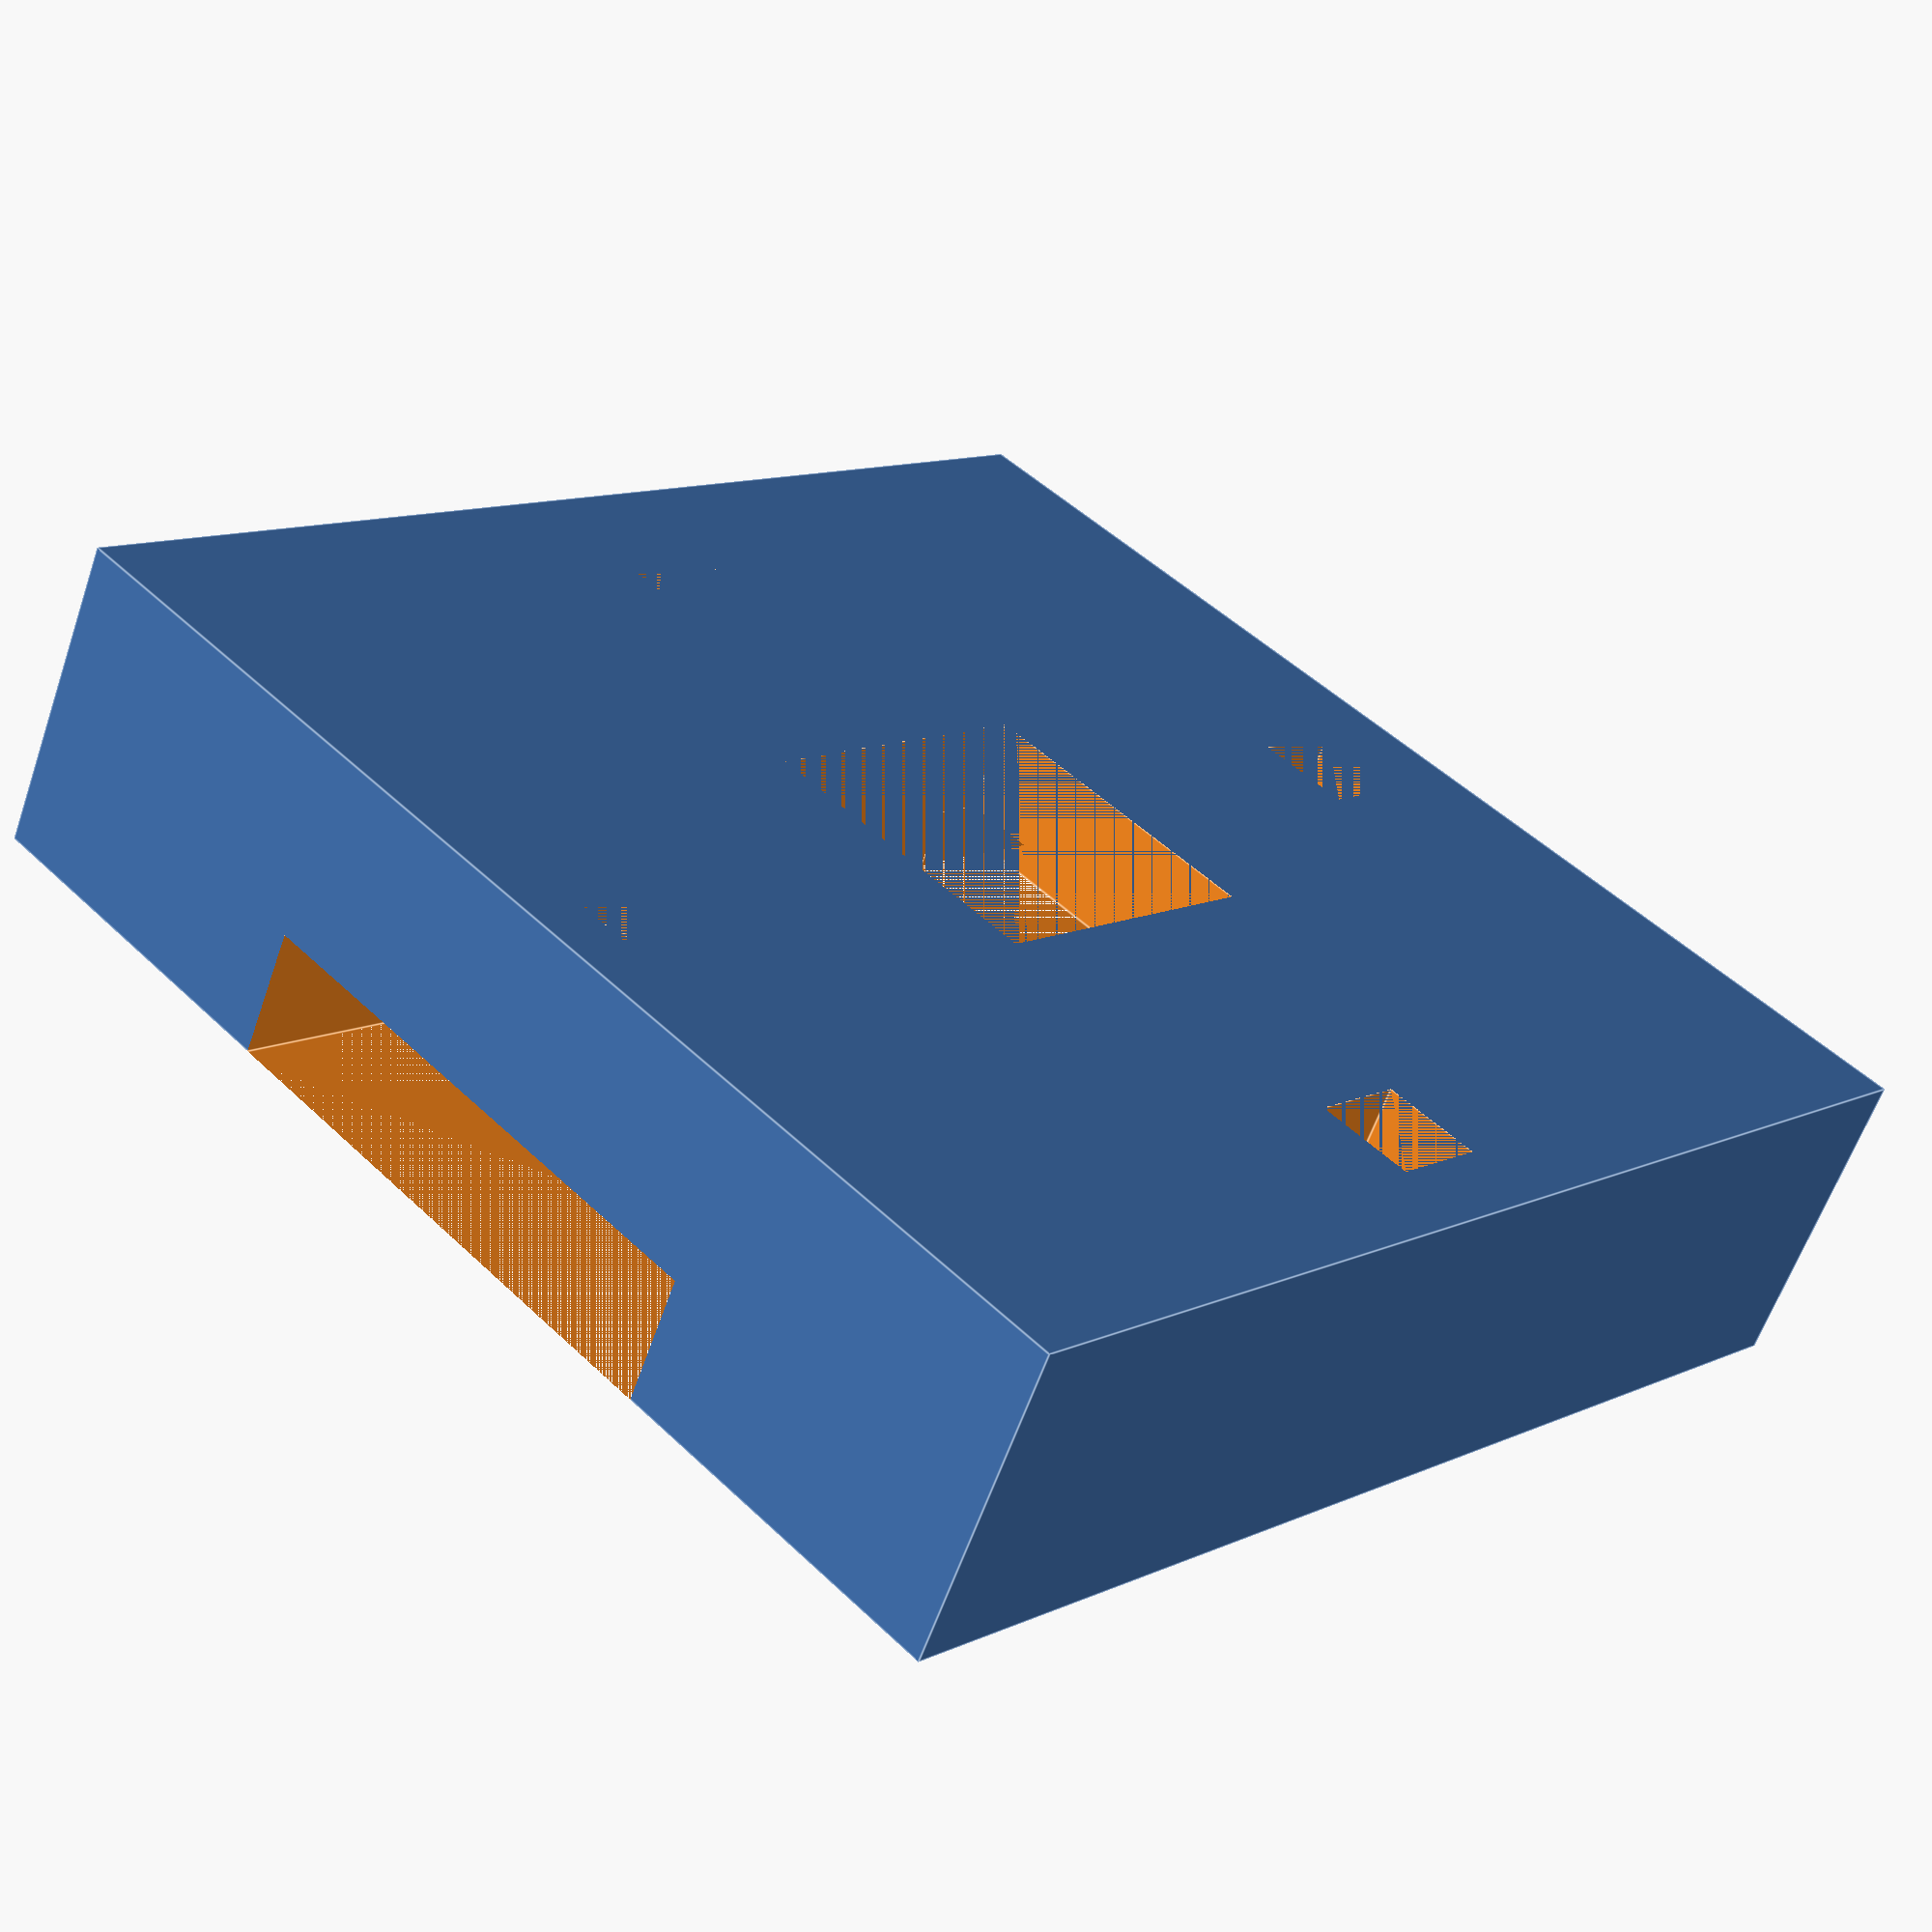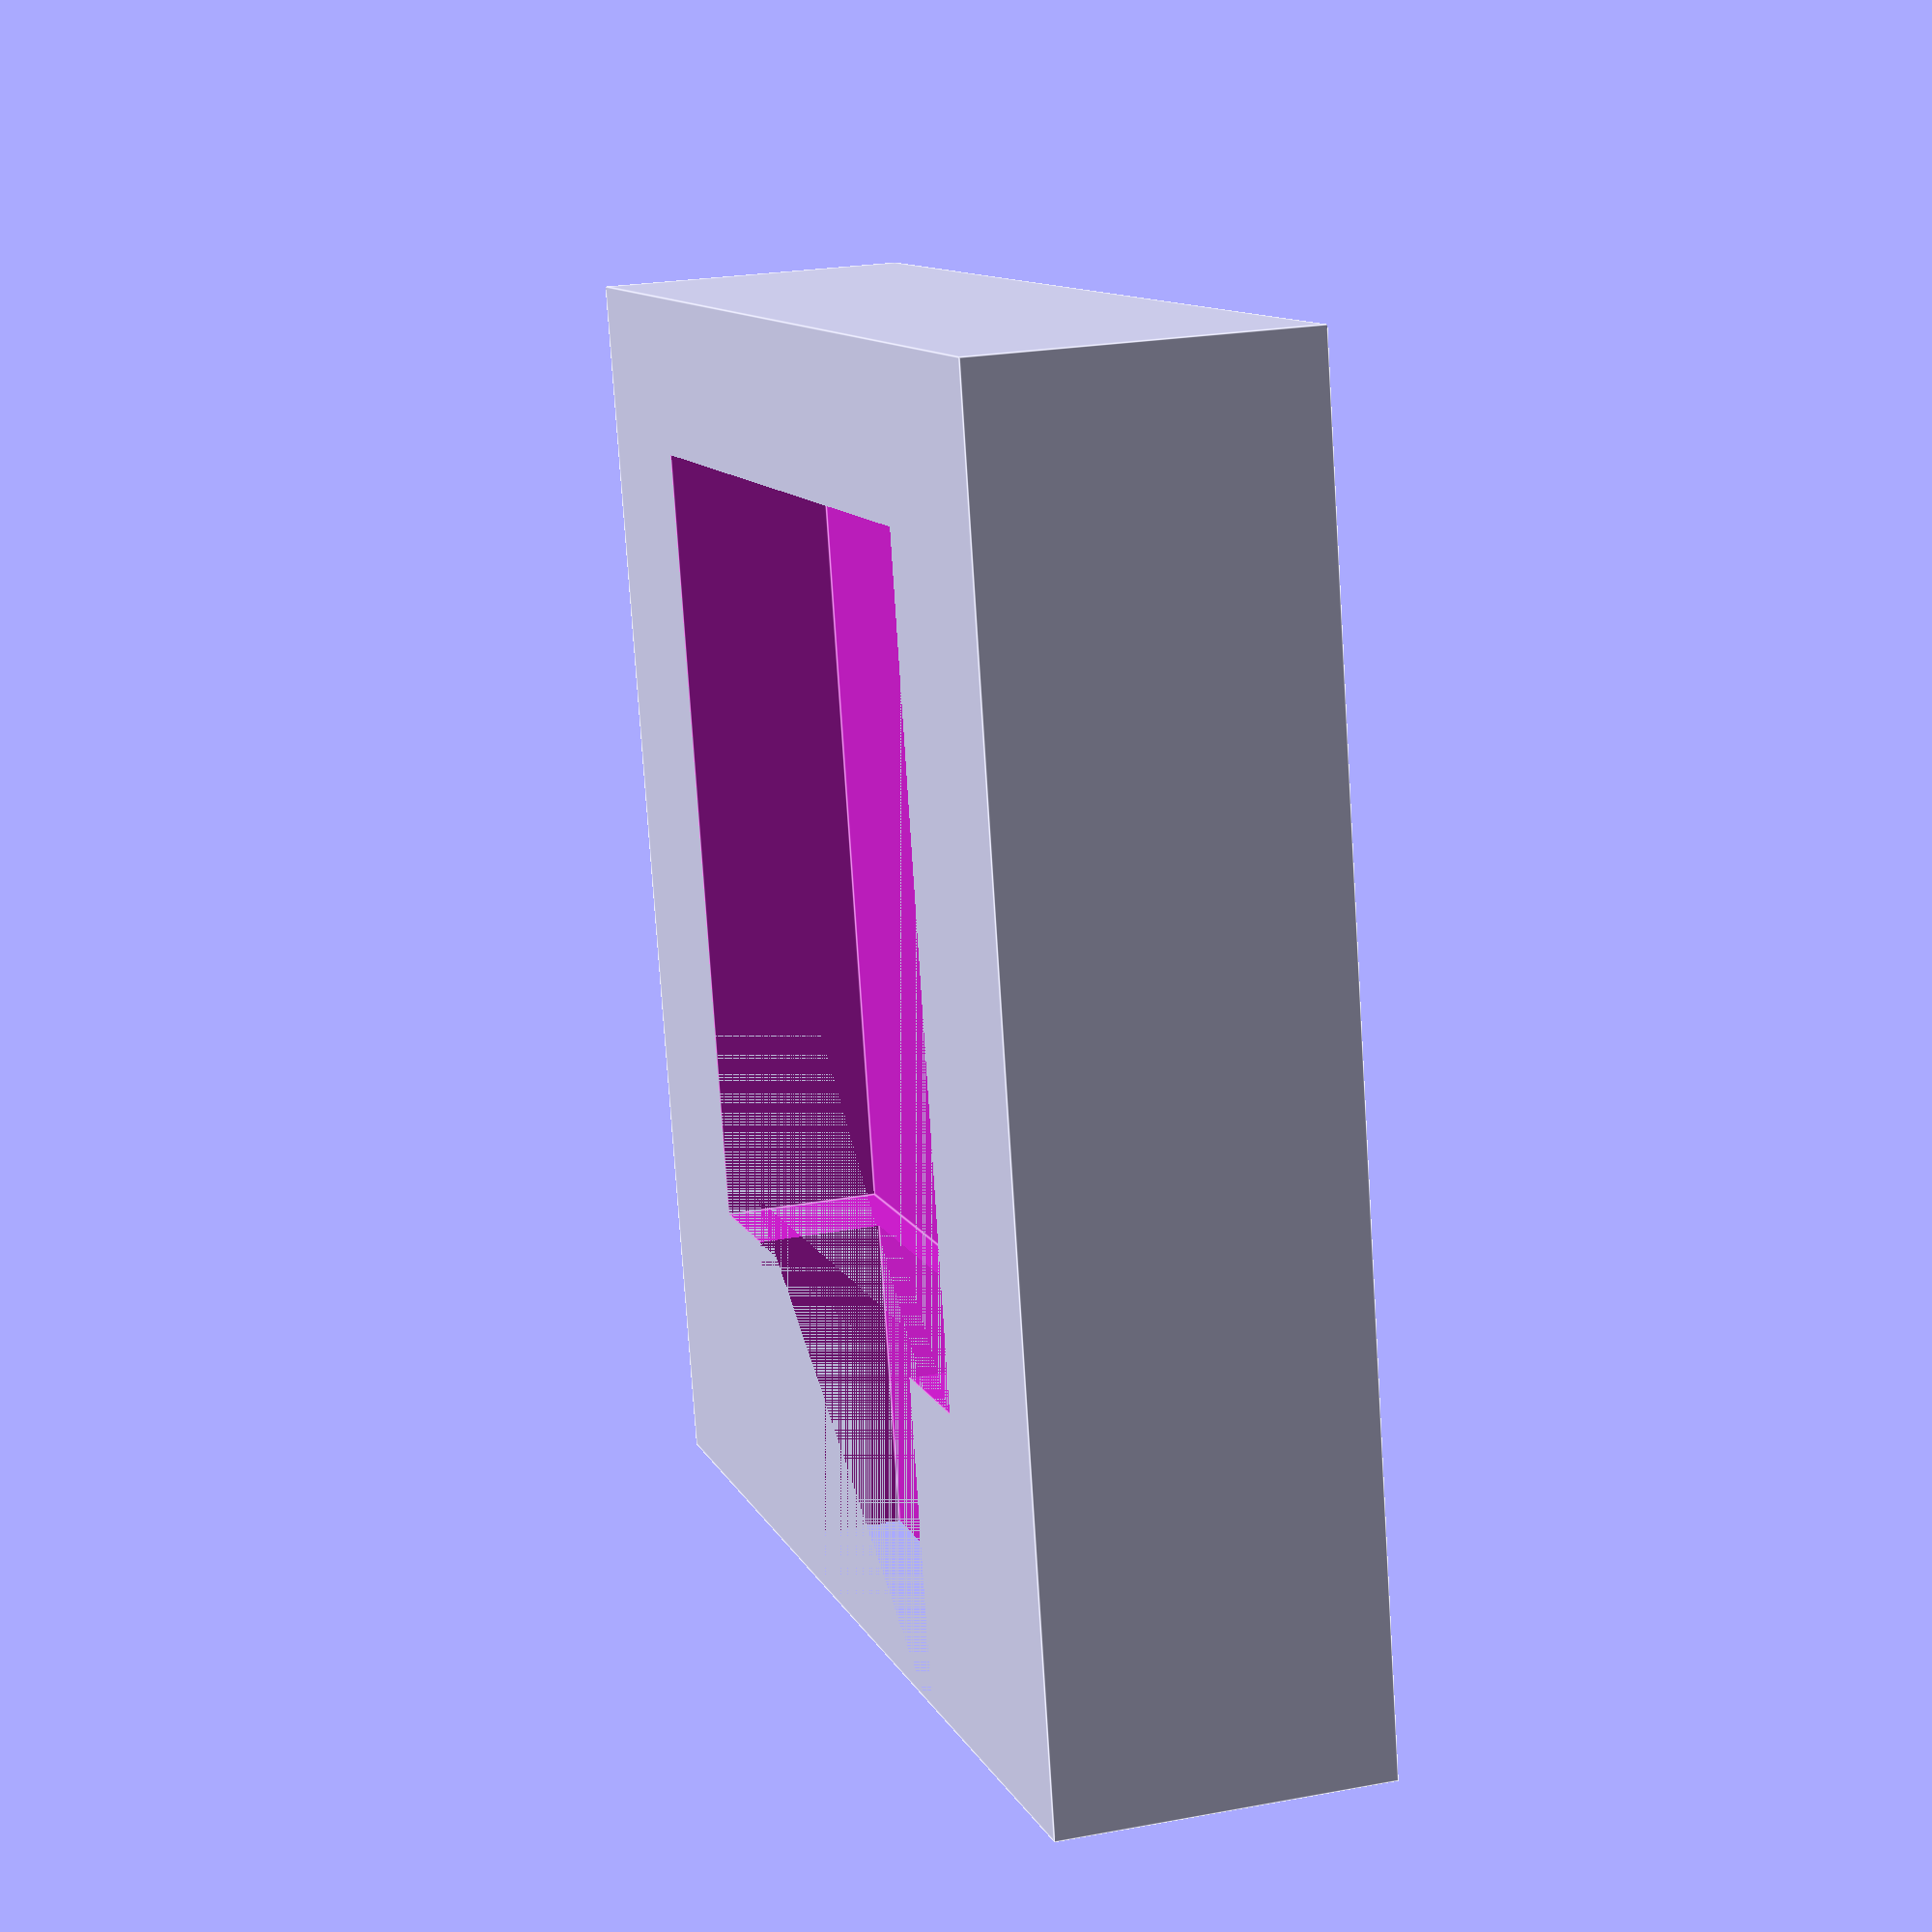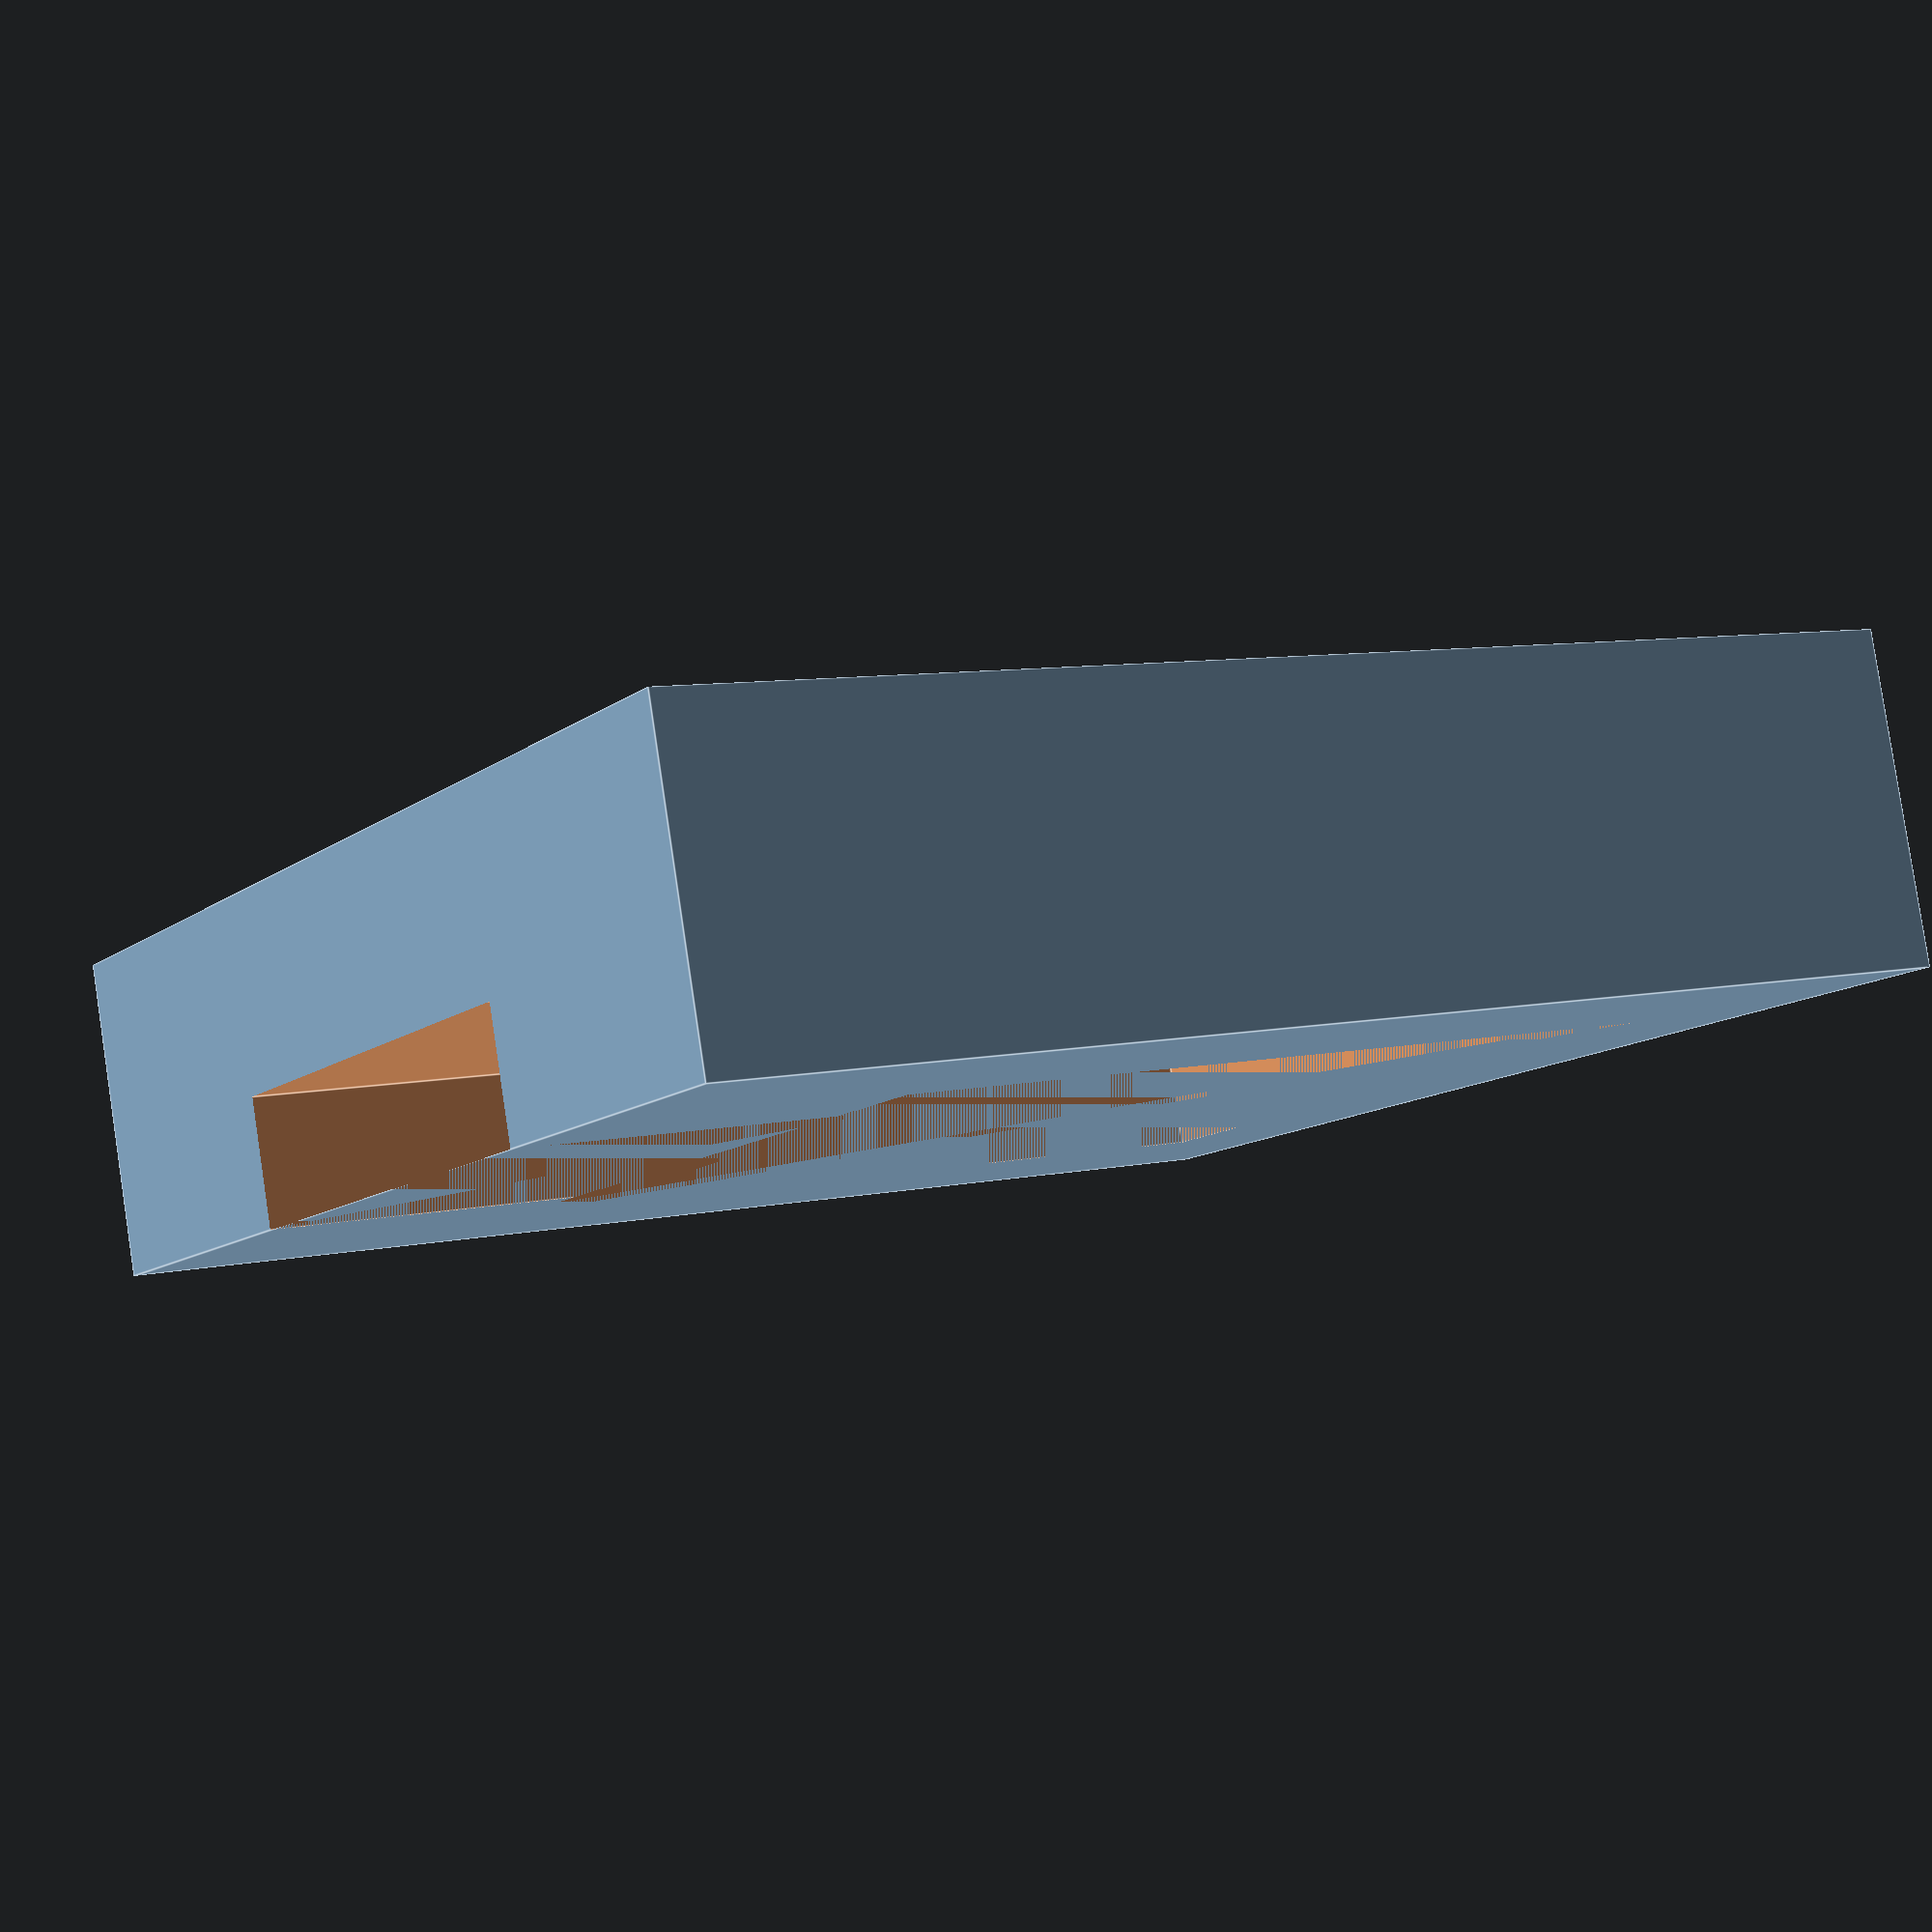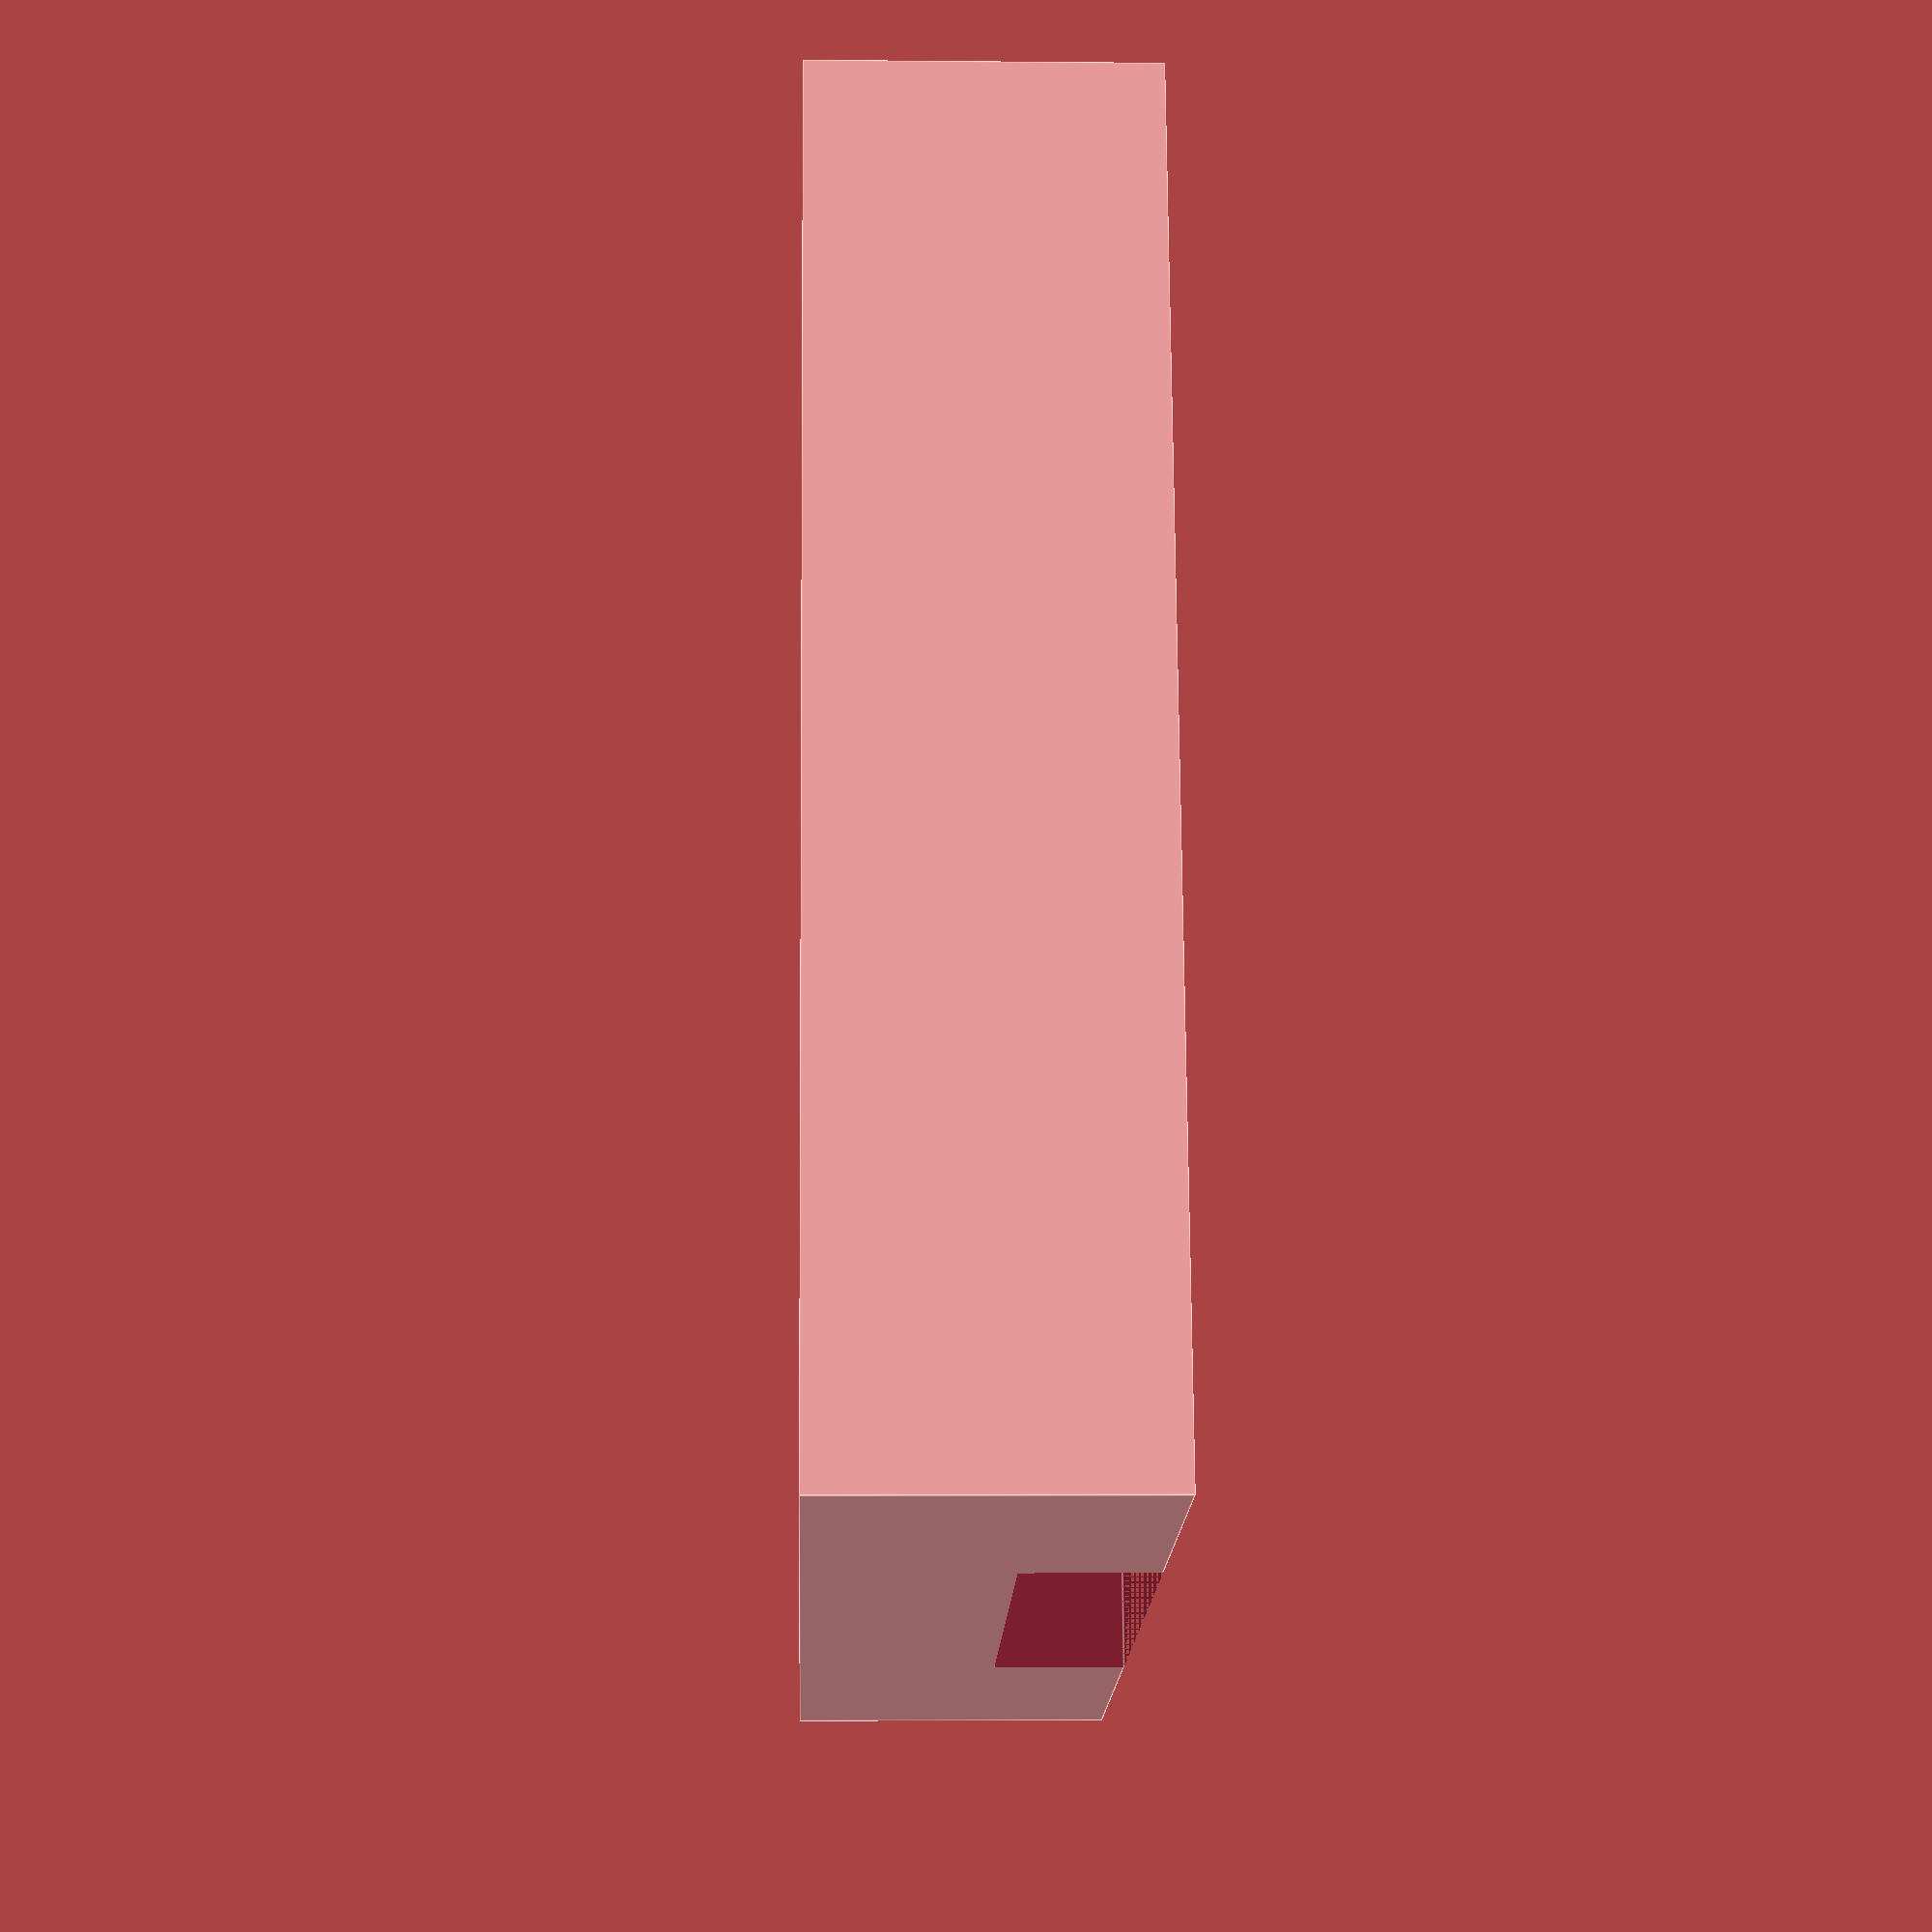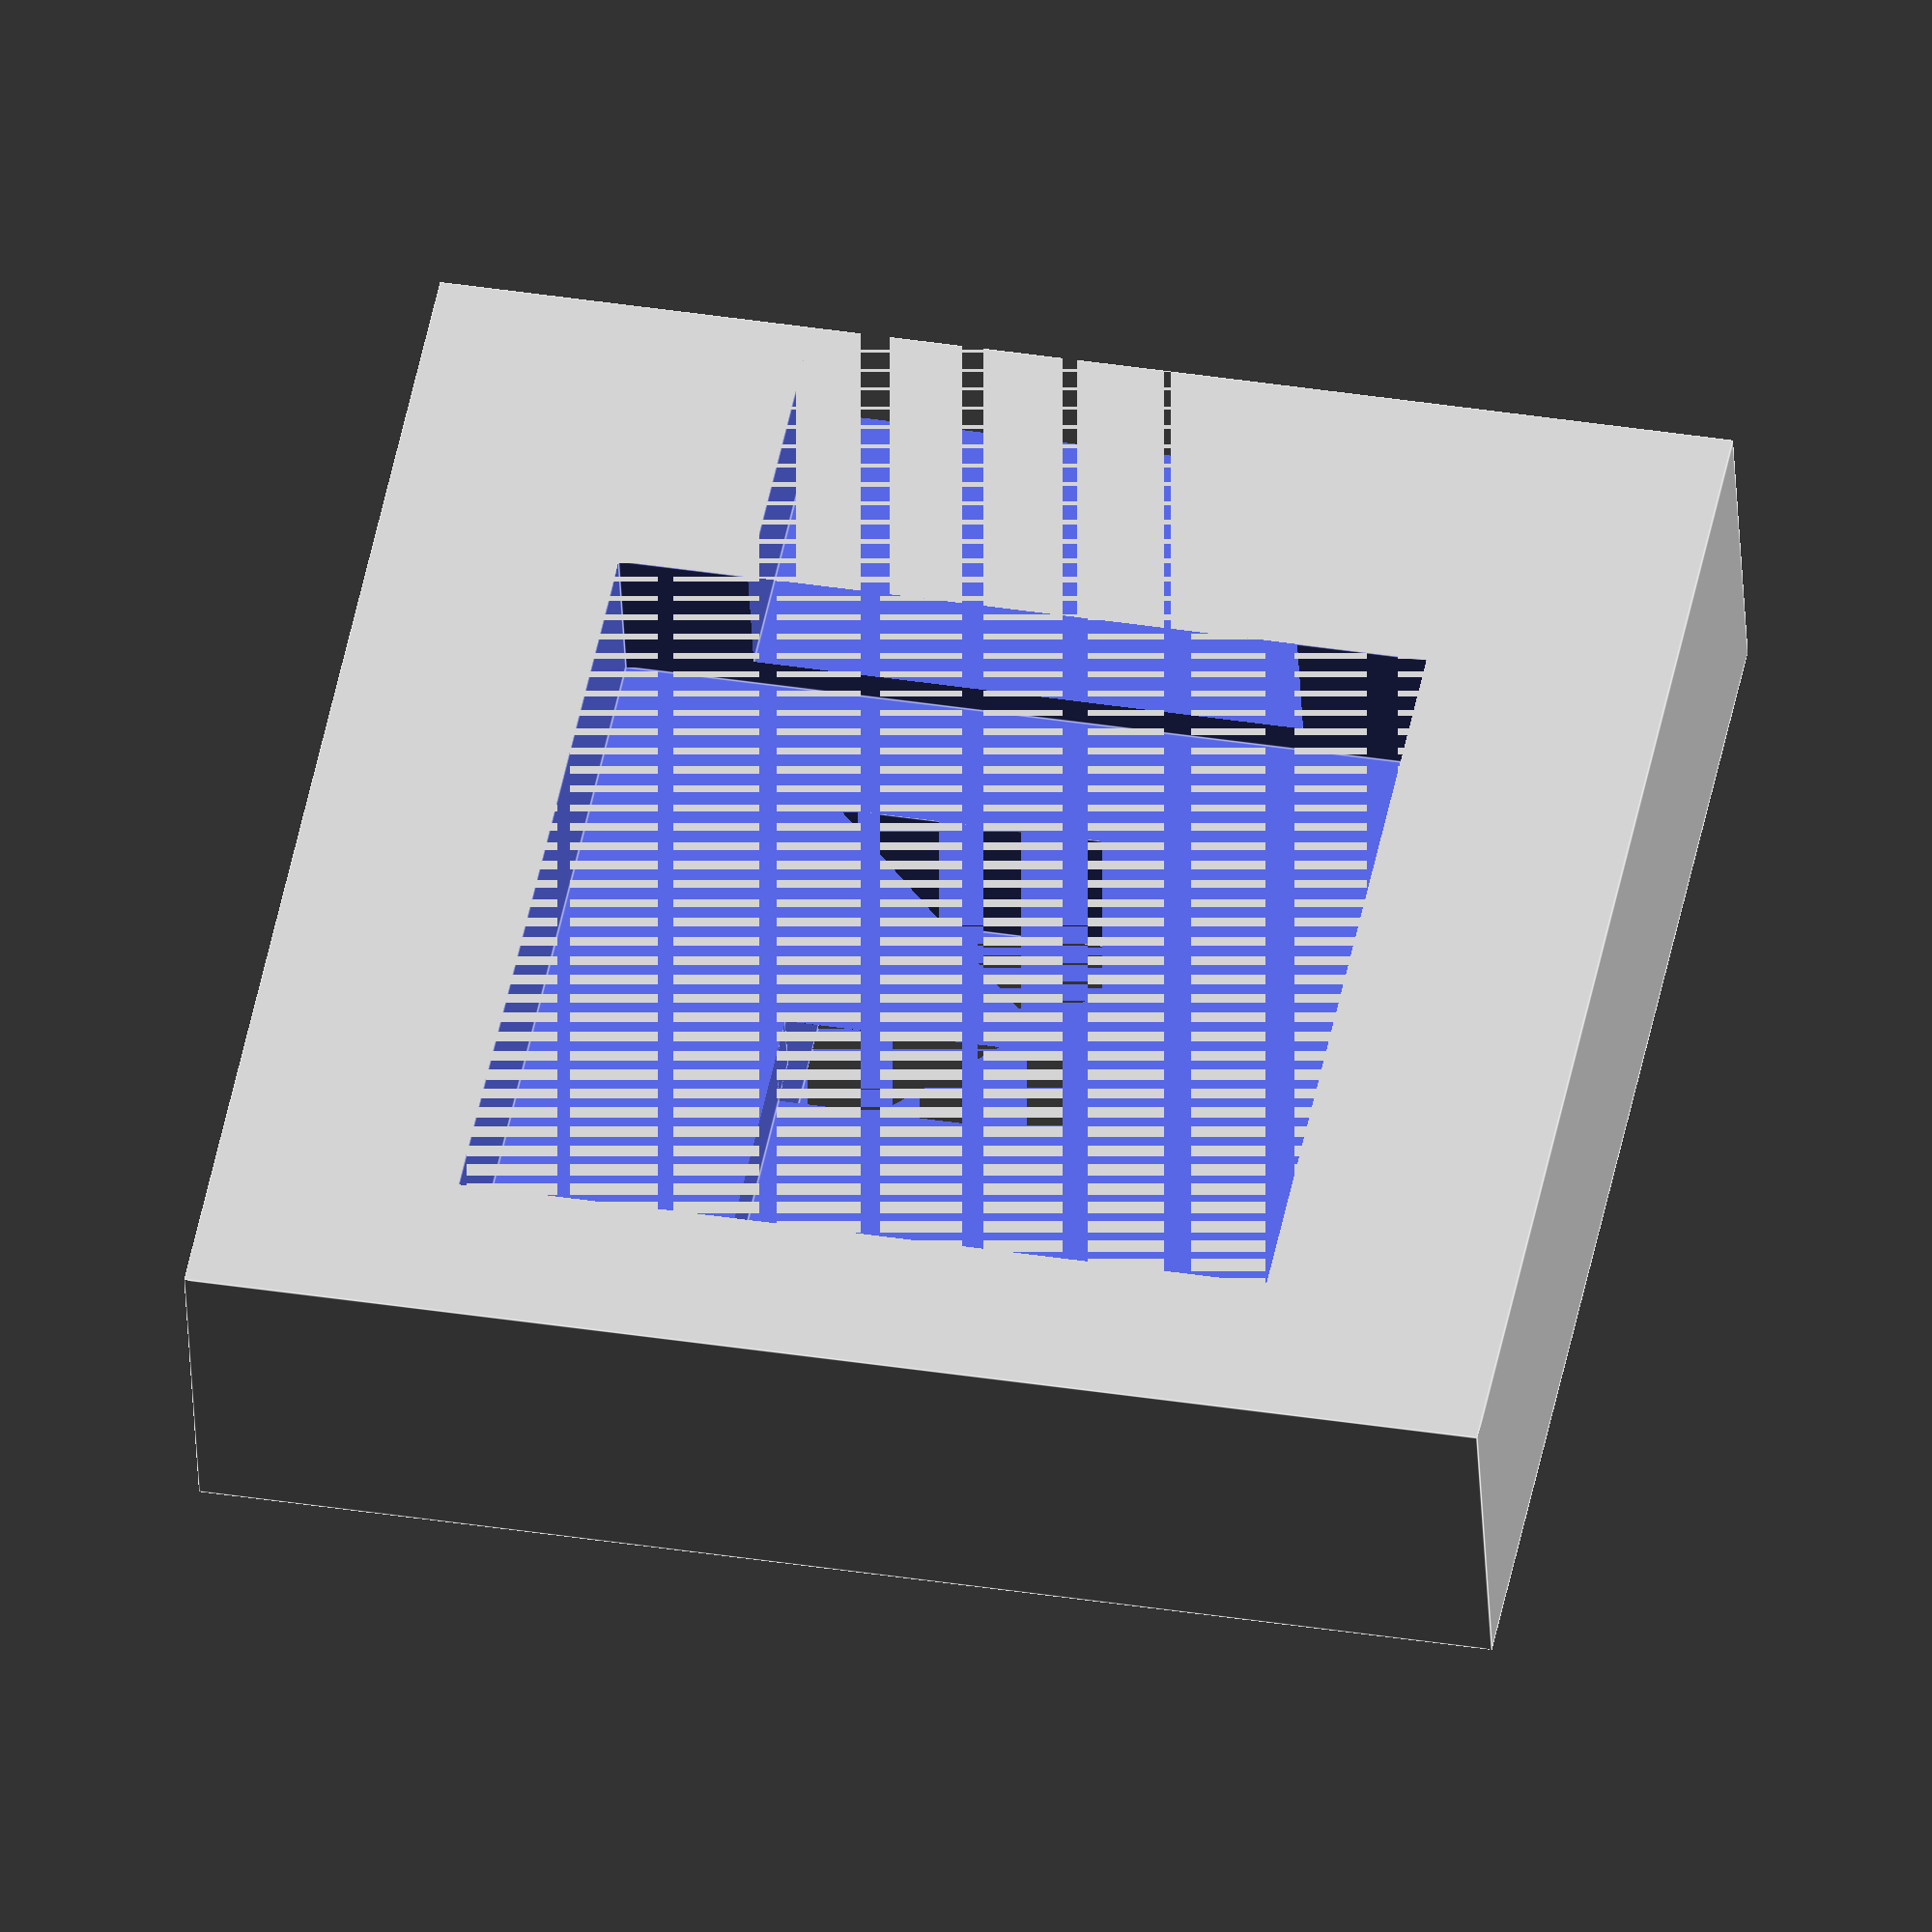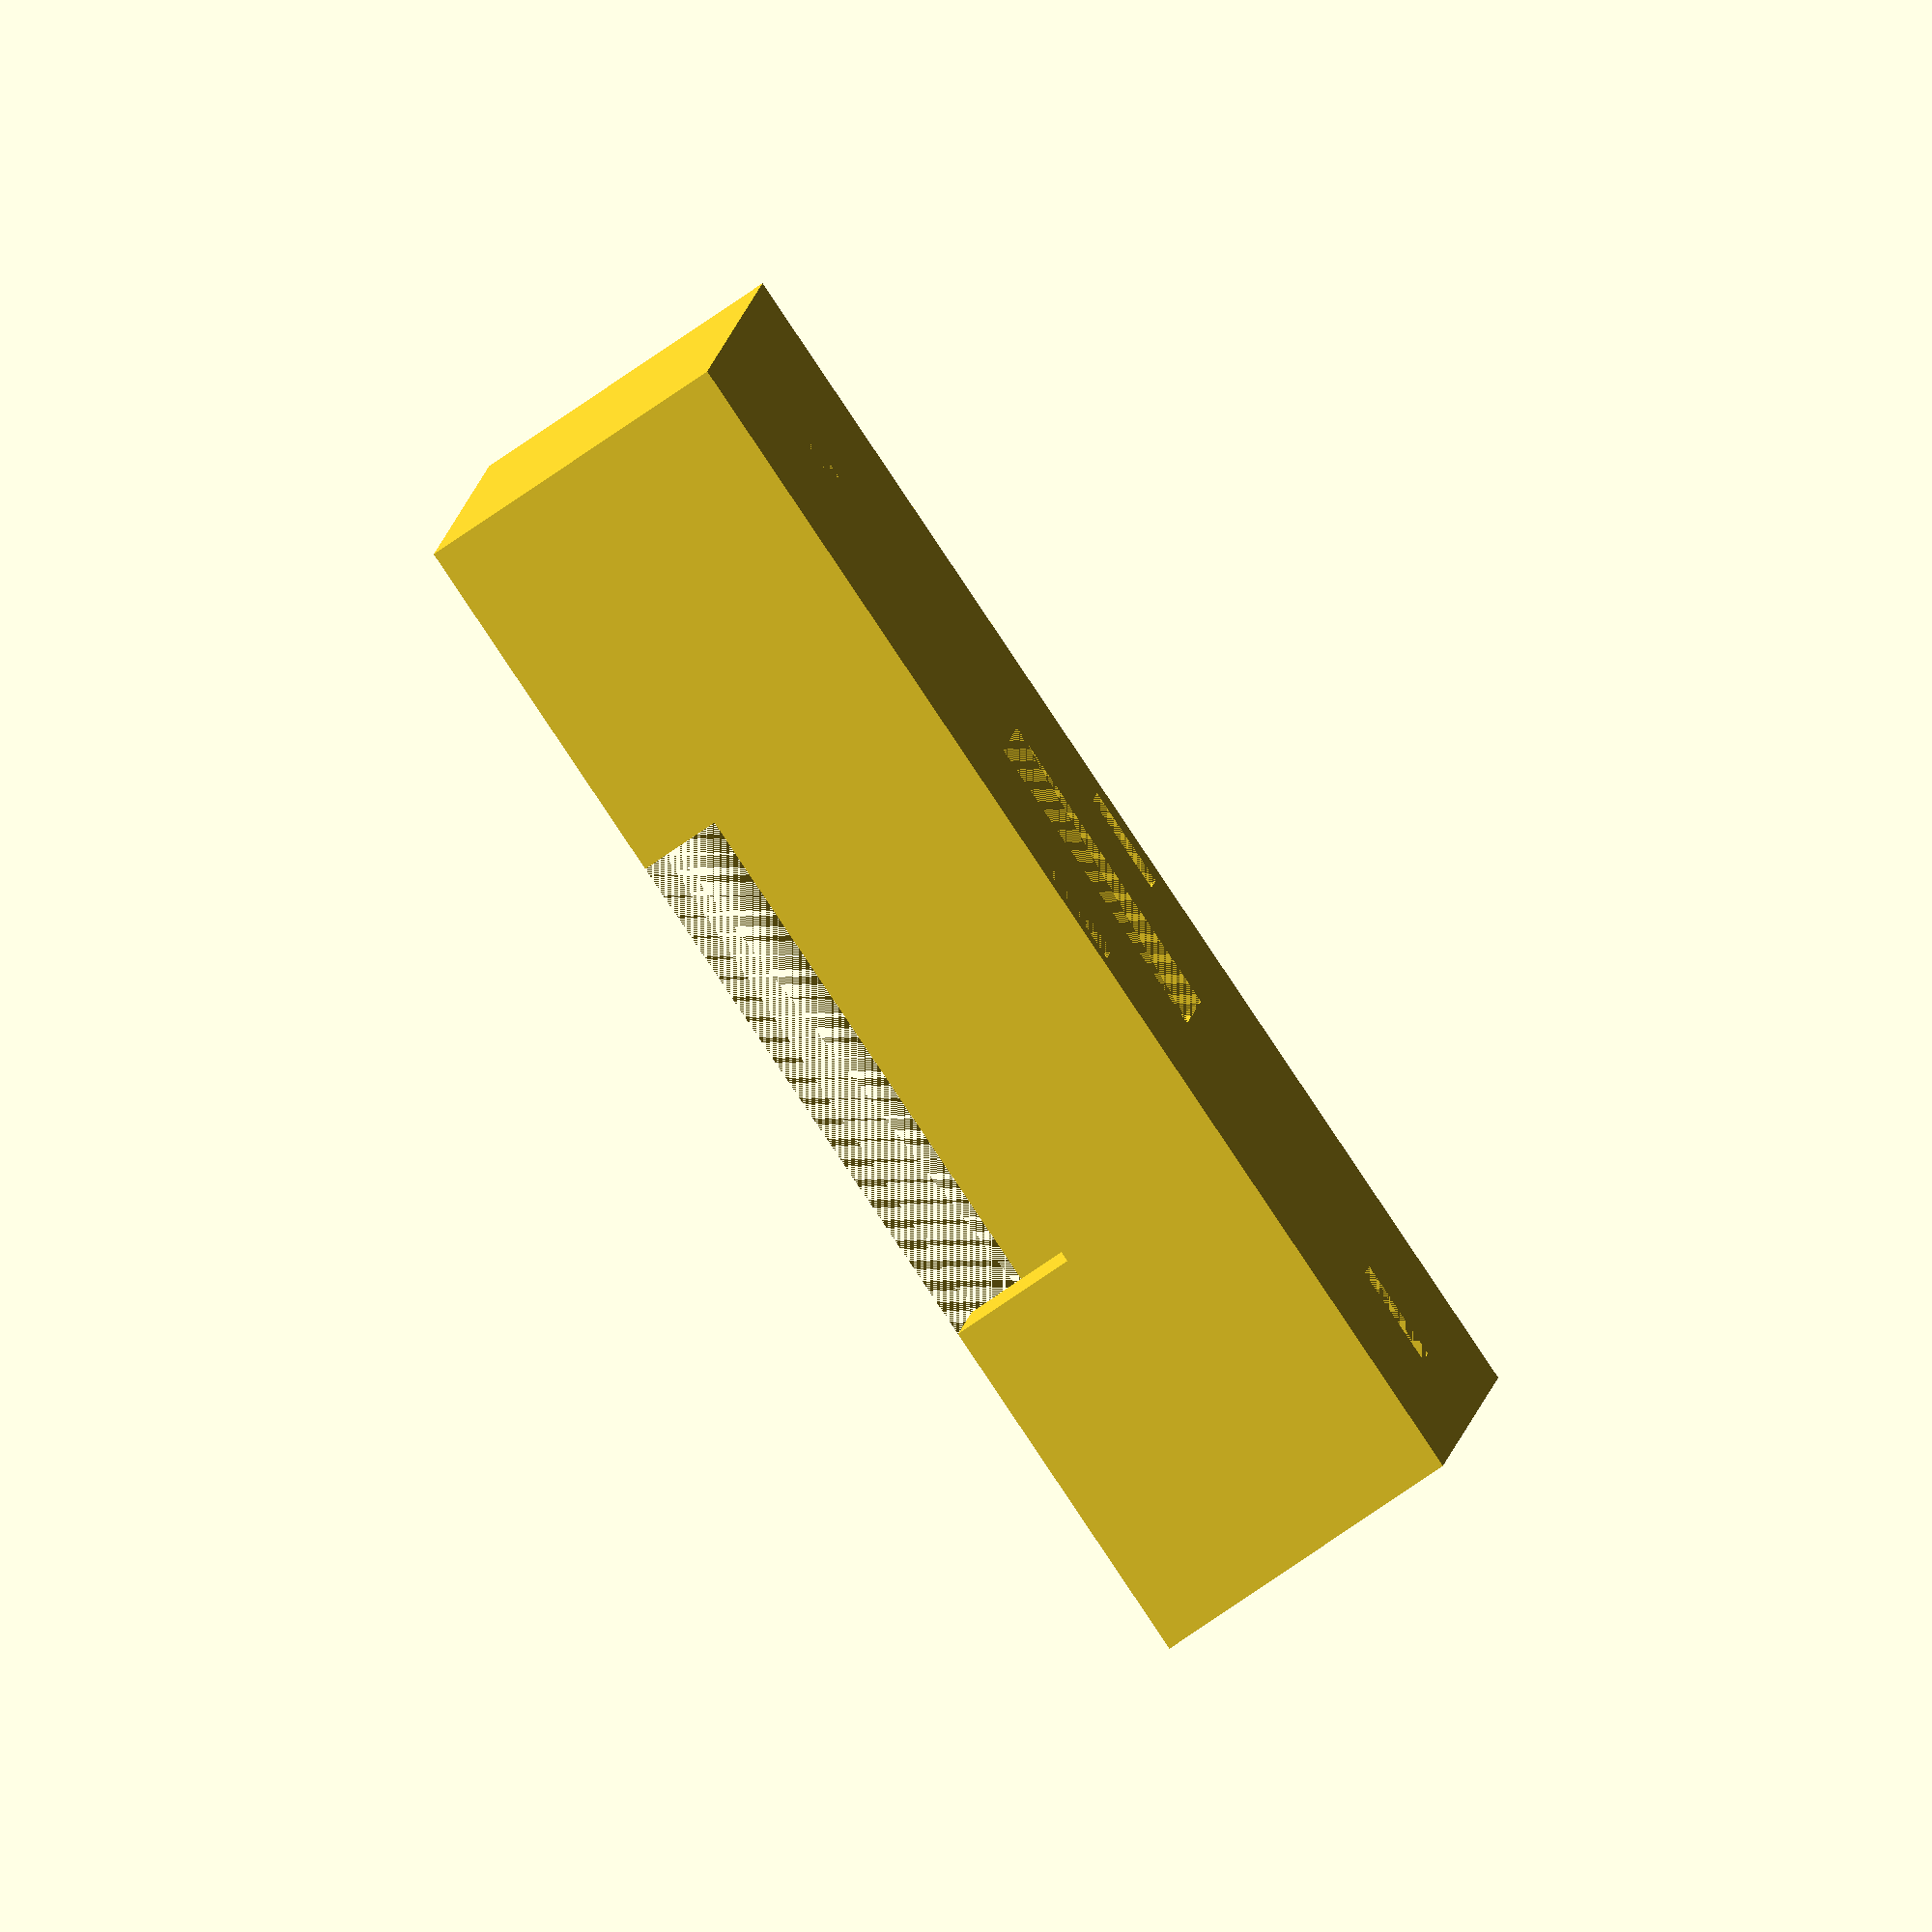
<openscad>
module piCameraMicroscopeAdapter() 
{
	function r_from_dia(d) = d / 2;
	function midValue(a,b) = ( a + b ) / 2;

	union() {
		piCameraAdapter();
//		microscopeAdapter();
//		telescopeAdapter();
	}

	module snap(position,clearance) {
		c = clearance;
		translate(position)
			cube(size=[3+c,3+c,2],center=true);
	}

	module snaps(radius,clearance) {
		r = radius;
		z = 16.0;
		union() {
			snap([ r, 0,z],clearance=clearance);
			snap([ 0, r,z],clearance=clearance);
			snap([-r, 0,z],clearance=clearance);
			snap([ 0,-r,z],clearance=clearance);
		}
	}

	module cylindricAdapter(inRadius,exRadius,height) {
		midRadius = midValue(exRadius,inRadius);
		union() {
			translate([0,0,5])
				difference() {
						cylinder(r=exRadius, h=height, center=true);
						cylinder(r=inRadius, h=height, center=true);
				}

				snaps(midRadius,-0.2);
		}
	}

	module microscopeAdapter() {
		clearance = 1;
		inDiameter = 28+clearance;
		exDiameter = 36;
		cylindricAdapter(r_from_dia(inDiameter),r_from_dia(exDiameter),height=20);
	}

	module telescopeAdapter() {
		inDiameter = 33.5;
		exDiameter = 40;
		cylindricAdapter(r_from_dia(inDiameter),r_from_dia(exDiameter),height=20);
	}

	module cableOpening() {
		translate([0,14,3])
			cube(size=[17,12,4],center=true);
	}

	module chipOpening() {
		c = 2;
		translate([0,-9.5,0])
			cube(size=[8+c,10+c,4],center=true);
	}

	module lensOpening() {
		c = 2;
		translate([0,0,-2.5])
			cube(size=[8+c,8+c,5], center=true);
	}

	module boardOpening() {
		translate([0,-3,2.5])
			cube(size=[25,25,5], center=true);
	}

	module cameraFrame() {
		translate([0,-0.5,0])
			cube(size=[40,40,10], center=true);
	}

	module piCameraAdapter() {
		difference() {
			translate([0,0,20])
				difference() {
					cameraFrame();
					boardOpening();
					lensOpening();
					cableOpening();
					chipOpening();
				}
			snaps(16,0.2);
	}
  }

}

piCameraMicroscopeAdapter();

</openscad>
<views>
elev=241.2 azim=315.9 roll=19.2 proj=p view=edges
elev=156.5 azim=347.7 roll=107.5 proj=p view=edges
elev=276.5 azim=300.2 roll=351.4 proj=p view=edges
elev=184.1 azim=12.8 roll=271.9 proj=p view=edges
elev=40.1 azim=11.2 roll=2.6 proj=o view=edges
elev=262.6 azim=355.7 roll=56.0 proj=o view=solid
</views>
